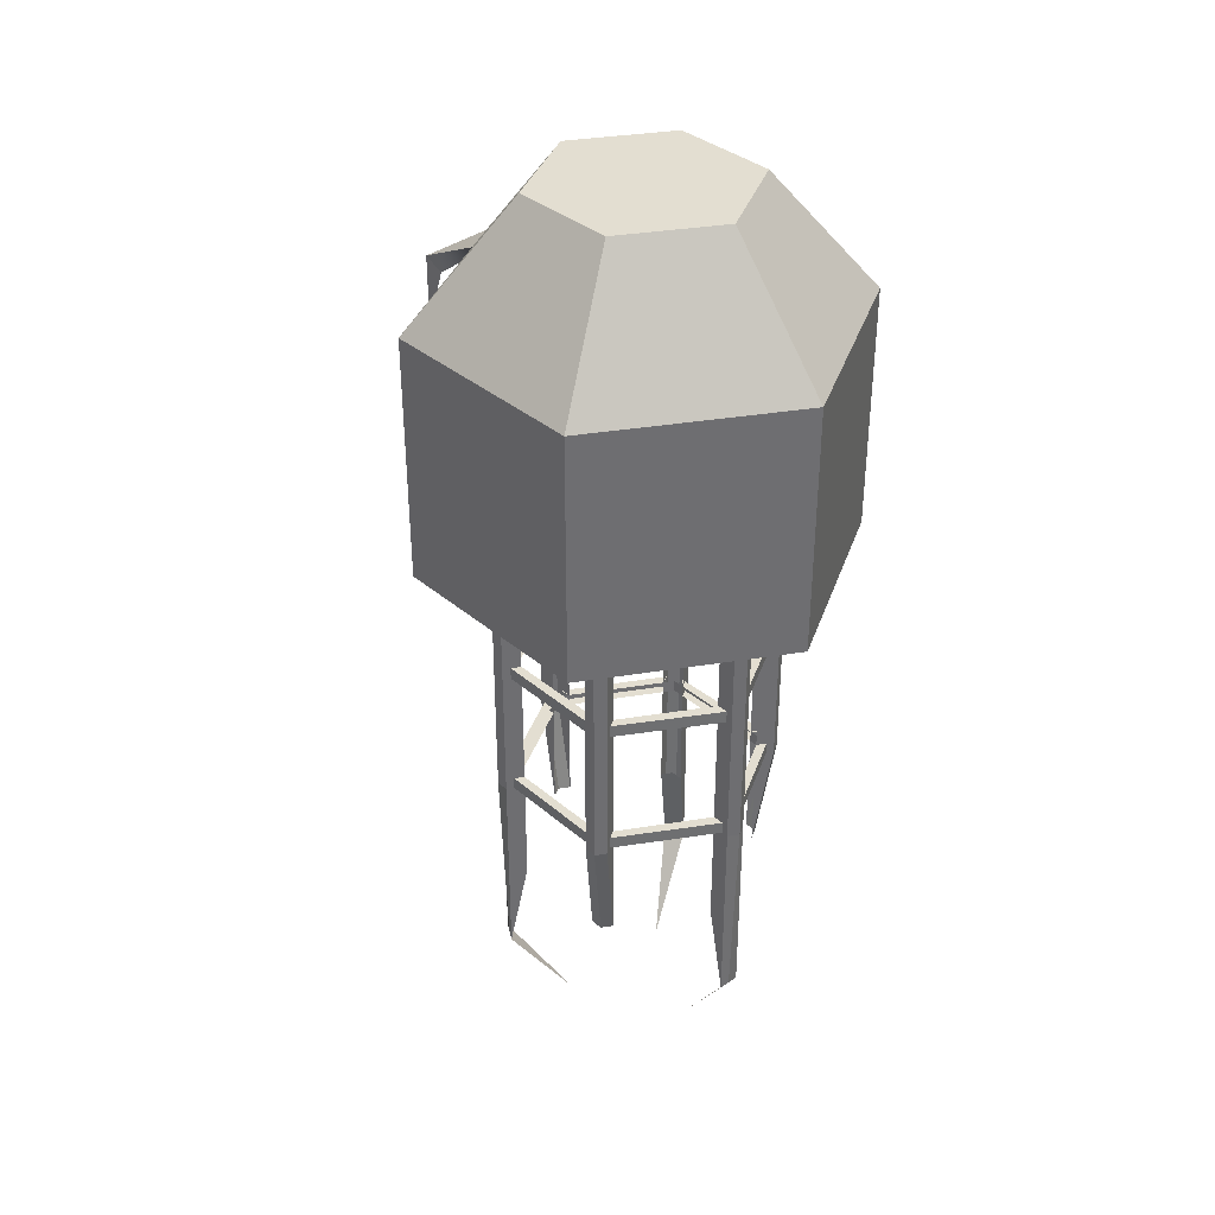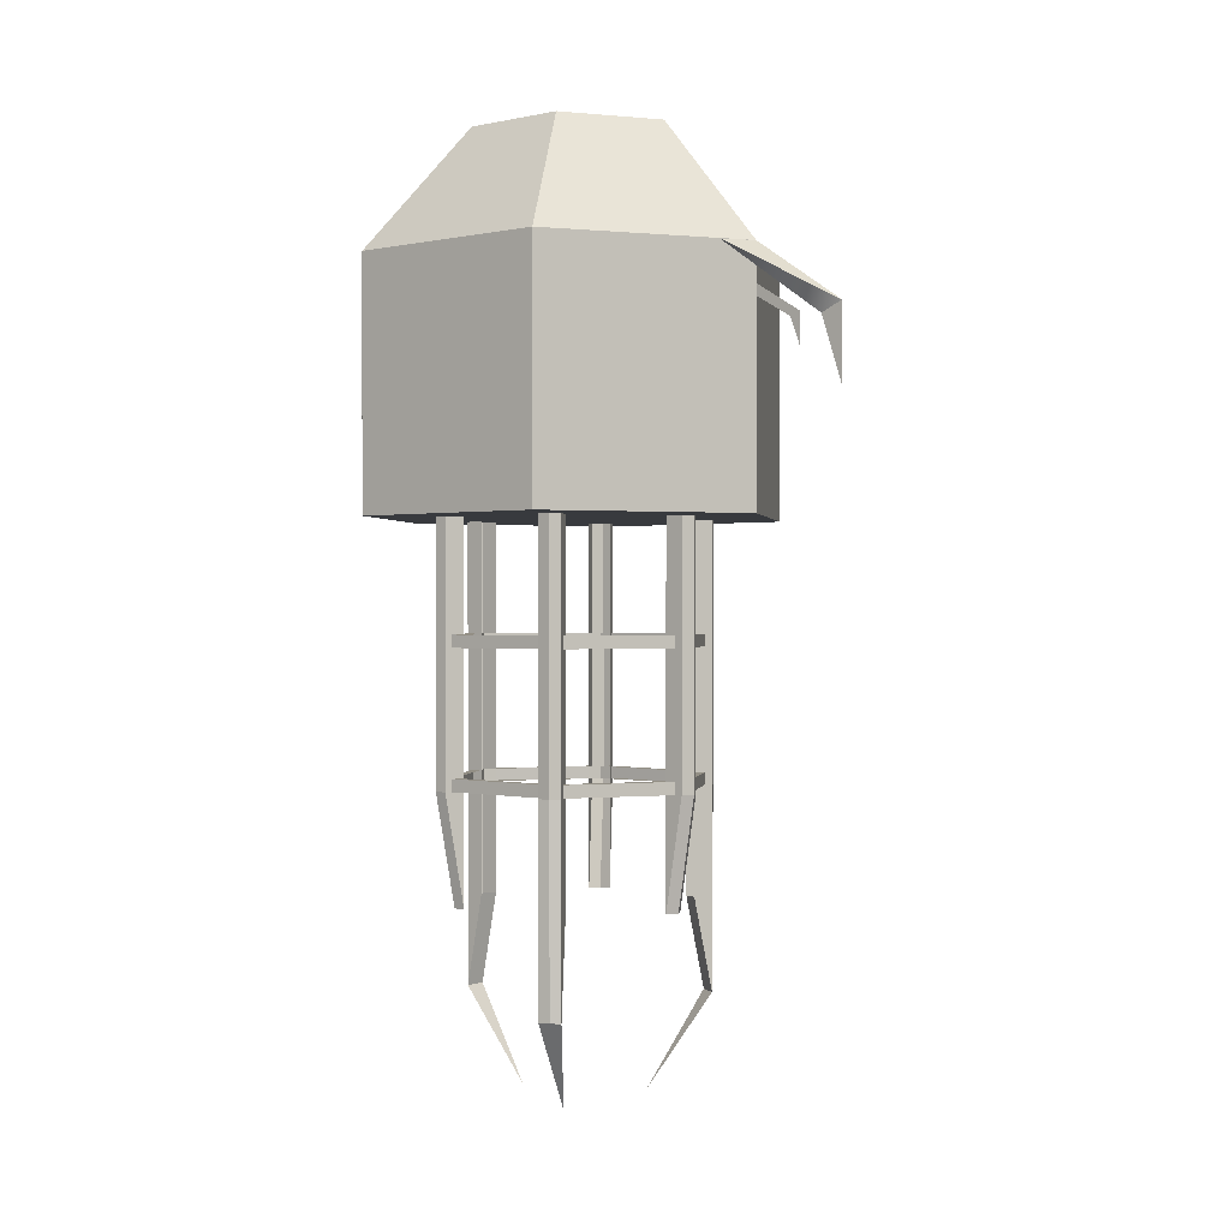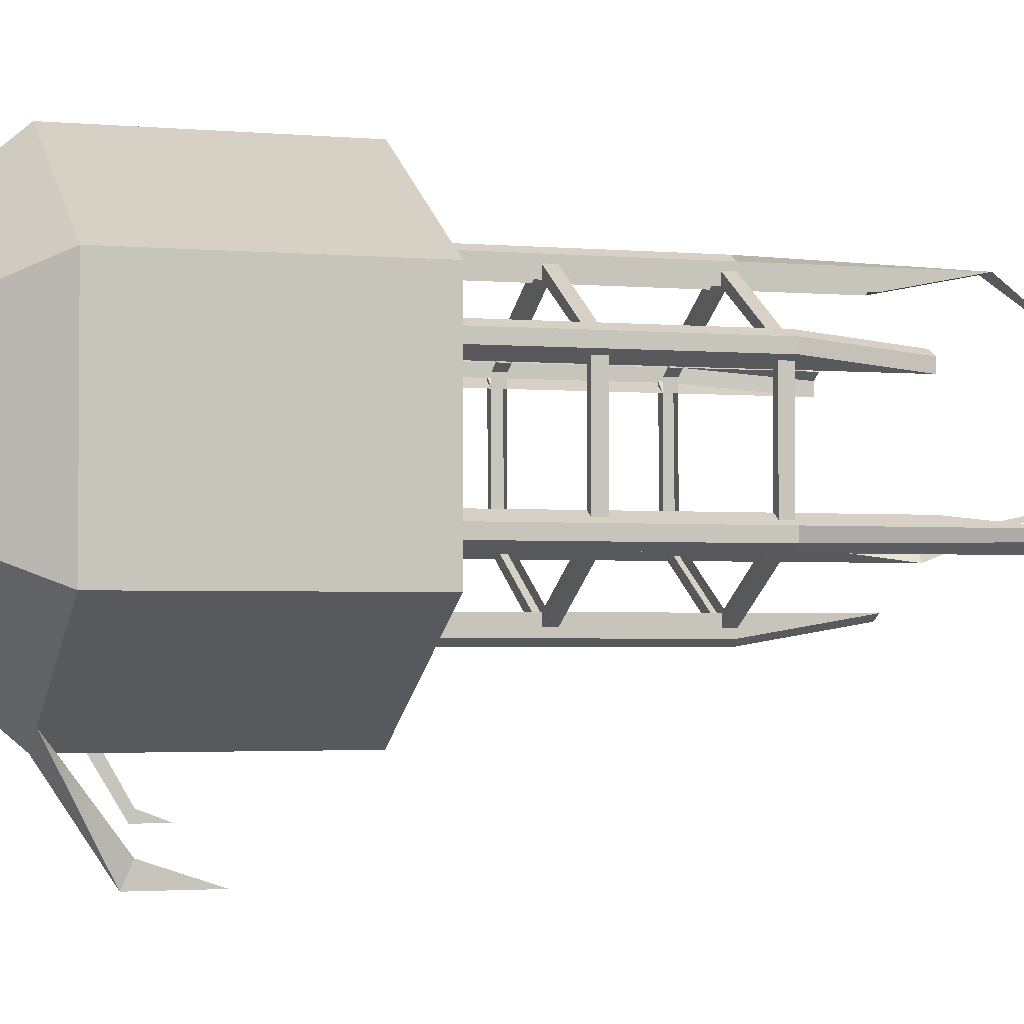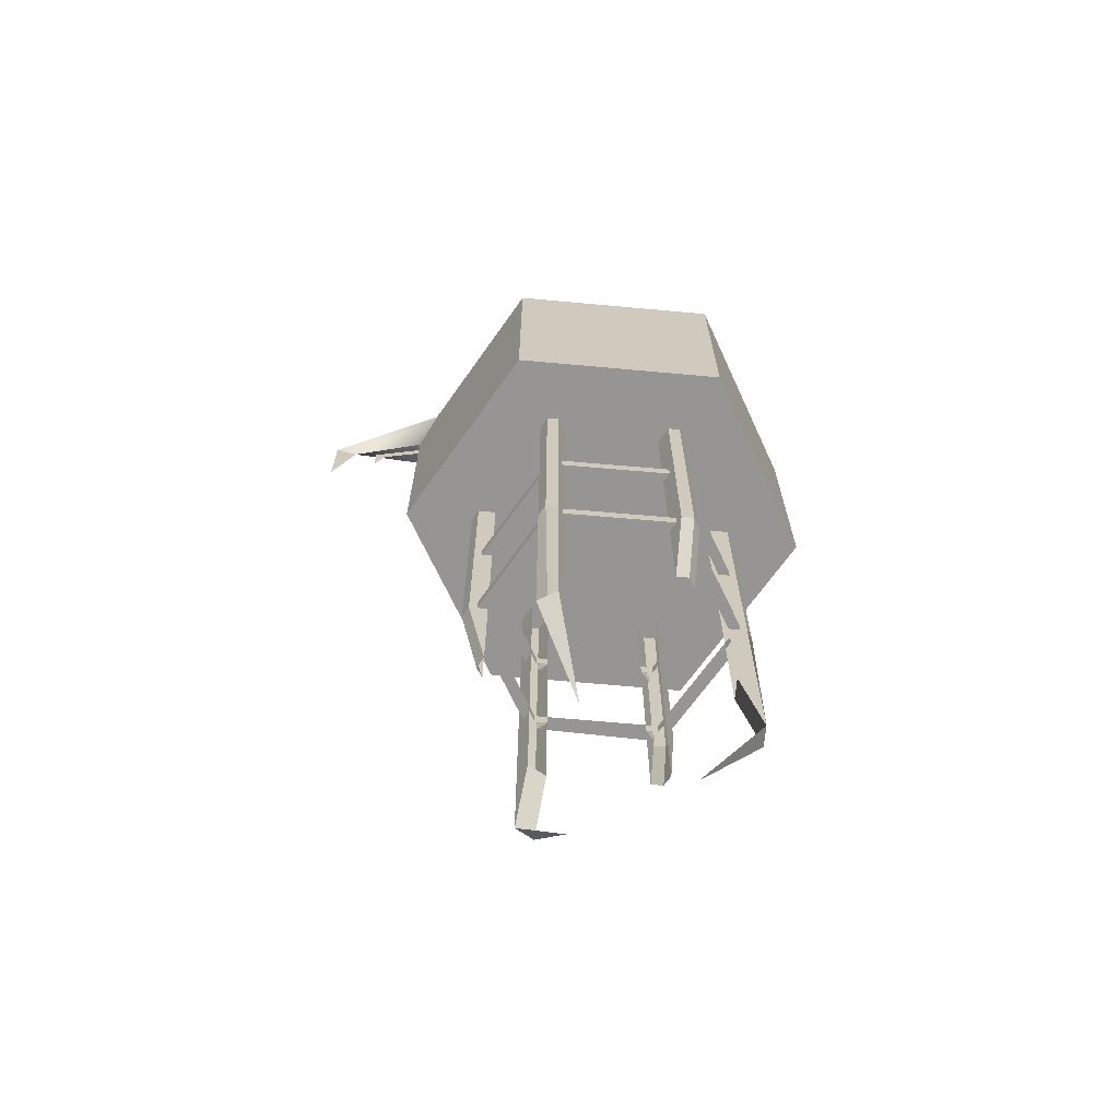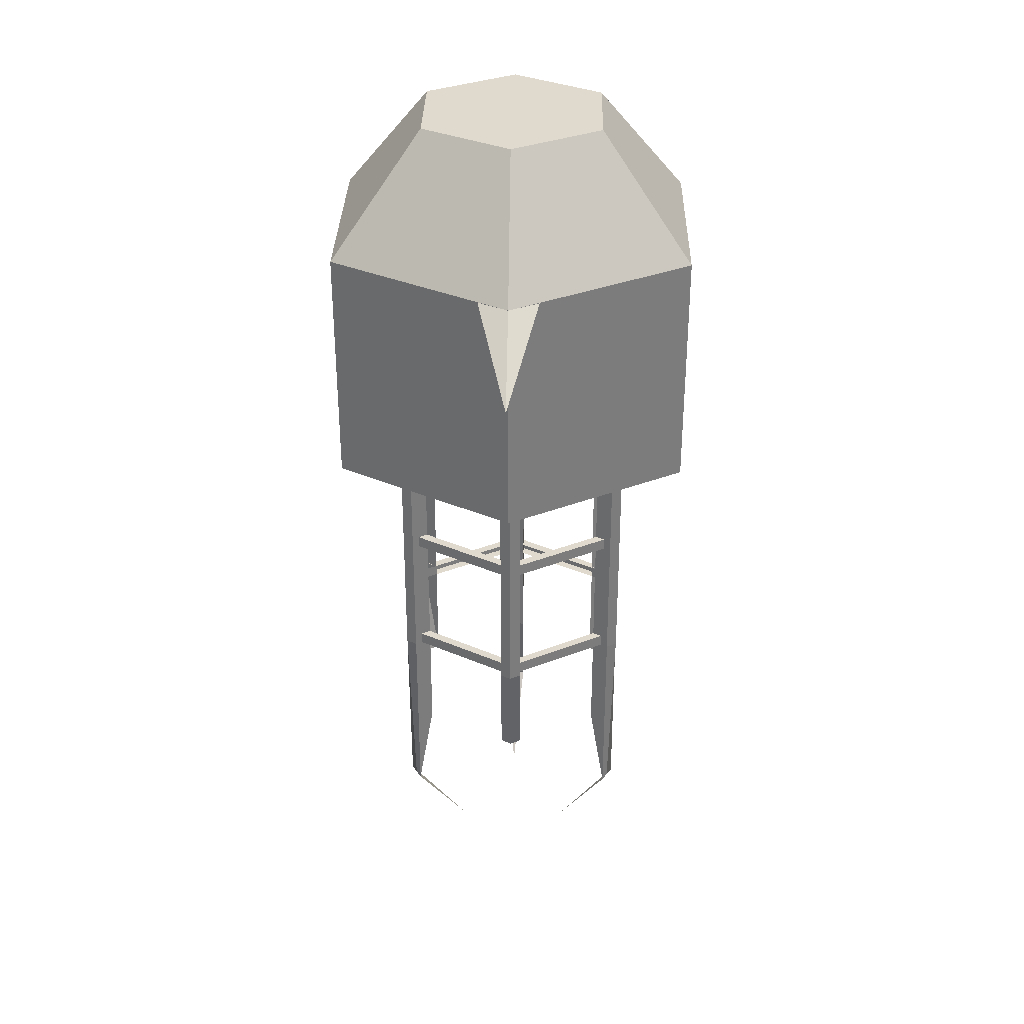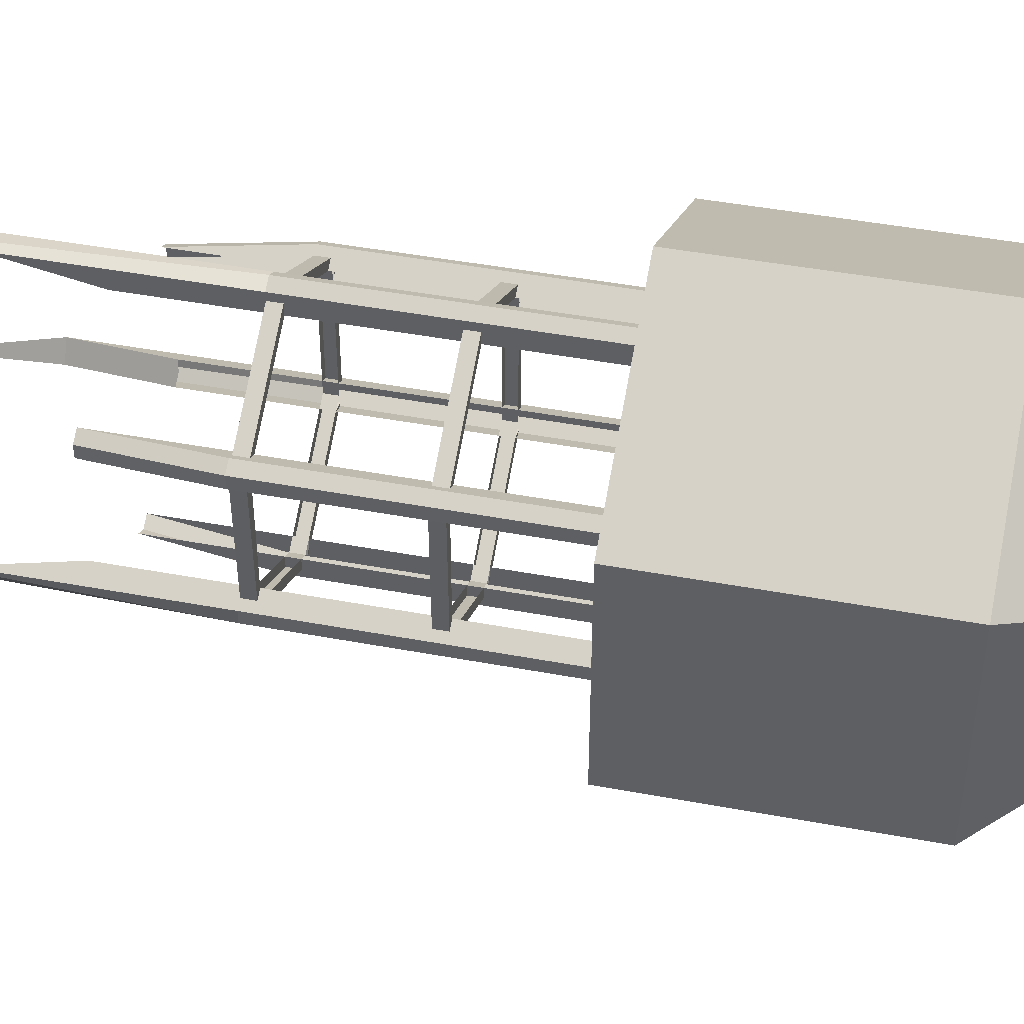
<metadata>
{"format":"obj","ext":"obj","renderer":"f3d","projection":"perspective","resolution":1024,"background":"white","views":[{"elev":36.0,"azim":137.9,"up":"+Z"},{"elev":0.2,"azim":-50.2,"up":"+Z"},{"elev":-2.4,"azim":72.1,"up":"+Y"},{"elev":-67.6,"azim":84.8,"up":"+Z"},{"elev":32.7,"azim":1.3,"up":"+Z"},{"elev":44.8,"azim":-77.7,"up":"+Y"}]}
</metadata>
<code>
o frame_Circle
v -0.8576 1.364 -3.476
v -0.8576 1.364 -4.476
v -0.9875 1.289 -5.226
v -0.9875 1.289 -3.576
v 0.8745 1.364 -4.476
v 0.8745 1.364 -3.476
v 1.004 1.289 -3.576
v 1.004 1.289 -5.226
v 0.09506 0.8144 -2.476
v 0.09506 0.8144 -1.476
v 0.09506 0.6644 -1.476
v 0.09506 0.6644 -2.476
v 0.09506 2.714 -1.476
v 0.09506 2.714 -2.476
v 0.09506 2.864 -2.476
v 0.09506 2.864 -1.476
v 0.09506 2.714 -3.476
v 0.09506 2.714 -4.476
v 0.09506 2.864 -5.226
v 0.09506 2.864 -3.576
v 0.7879 2.314 -2.476
v 0.7879 2.314 -1.476
v 0.9178 2.389 -1.476
v 0.9178 2.389 -2.476
v 0.8745 1.364 -2.476
v 0.8745 1.364 -1.476
v 1.004 1.289 -1.476
v 1.004 1.289 -2.476
v 0.7879 1.214 -2.476
v 0.7879 1.214 -3.476
v 0.9178 1.139 -3.576
v 0.9178 1.139 -2.476
v -0.771 1.214 -3.476
v -0.771 1.214 -2.476
v -0.9009 1.139 -2.476
v -0.9009 1.139 -3.576
v -0.8576 1.364 -1.476
v -0.8576 1.364 -2.476
v -0.9875 1.289 -2.476
v -0.9875 1.289 -1.476
v -0.8576 2.164 -3.476
v -0.8576 2.164 -2.476
v -0.9875 2.239 -2.476
v -0.9875 2.239 -3.576
v -0.771 2.314 -1.476
v -0.771 2.314 -2.476
v -0.9009 2.389 -2.476
v -0.9009 2.389 -1.476
v 0.7879 2.314 -3.476
v 0.9178 2.389 -3.576
v -0.8576 2.164 -1.476
v -0.9875 2.239 -1.476
v -0.07815 0.8144 -1.476
v -0.07815 0.8144 -2.476
v -0.07815 0.6644 -2.476
v -0.07815 0.6644 -1.476
v -0.07815 0.8144 -3.476
v -0.07815 0.6644 -3.576
v 0.7879 1.214 -4.476
v 0.9178 1.139 -5.226
v -0.07815 2.714 -3.476
v -0.07815 2.714 -2.476
v -0.07815 2.864 -2.476
v -0.07815 2.864 -3.576
v -0.771 1.214 -4.476
v -0.9009 1.139 -5.226
v -0.8576 2.164 -3.576
v -0.8576 1.364 -3.576
v -0.9217 1.286 -3.576
v -0.9435 2.243 -3.576
v 0.008454 0.7644 -3.476
v -0.07815 0.8144 -3.576
v 0.008454 0.7644 -3.576
v 0.8745 2.264 -3.476
v 0.8745 2.264 -3.576
v 0.7879 2.314 -3.576
v 0.09506 0.8144 -3.476
v 0.09506 0.8144 -3.576
v -0.8576 2.264 -3.476
v -0.8576 2.264 -3.576
v -0.771 2.314 -3.476
v -0.06912 2.806 -3.476
v -0.855 2.352 -3.476
v 0.8745 1.264 -3.476
v 0.7879 1.214 -3.576
v 0.8745 1.264 -3.576
v 0.8745 2.164 -2.476
v 0.8745 2.164 -2.376
v 0.9511 2.233 -2.376
v 0.9511 2.233 -2.476
v -0.06808 0.723 -3.476
v -0.06808 0.723 -3.576
v 0.8745 2.164 -3.476
v 0.8745 2.164 -3.576
v 0.008454 2.764 -3.476
v 0.008454 2.764 -3.576
v -0.07815 2.714 -3.576
v 0.09506 2.714 -3.576
v 0.8745 1.364 -3.576
v -0.8576 1.264 -3.476
v -0.8576 1.264 -3.576
v -0.771 1.214 -3.576
v -0.771 2.314 -3.576
v 0.09039 2.81 -3.476
v 0.09039 2.81 -3.576
v 0.7879 1.214 -2.376
v 0.09506 0.8144 -2.376
v 0.06327 0.7095 -2.376
v 0.8947 1.189 -2.376
v 0.09506 2.714 -2.476
v 0.7879 2.314 -2.476
v -0.8576 1.264 -2.476
v -0.8576 1.264 -2.476
v -0.8576 1.364 -2.476
v 0.7879 1.214 -2.476
v 0.09506 0.8144 -2.476
v -0.8576 2.164 -2.476
v 0.008453 0.7644 -2.476
v 0.008453 0.7644 -2.476
v -0.07815 0.8144 -2.476
v 0.8745 2.264 -2.476
v 0.8745 2.264 -2.476
v -0.8576 2.264 -2.476
v -0.8576 2.264 -2.476
v -0.771 2.314 -2.476
v -0.07815 2.714 -2.476
v 0.8745 1.264 -2.476
v 0.8745 1.264 -2.476
v 0.8745 2.164 -2.476
v 0.8745 1.364 -2.476
v -0.771 1.214 -2.476
v 0.008453 2.764 -2.476
v 0.008453 2.764 -2.476
v 0.008453 0.7644 -2.376
v -0.855 2.352 -2.476
v -0.06912 2.806 -2.476
v 0.8745 1.264 -2.376
v -0.07815 0.8144 -2.376
v -0.771 1.214 -2.376
v -0.856 1.176 -2.376
v -0.06808 0.723 -2.376
v -0.07815 2.714 -2.376
v 0.008453 2.764 -2.376
v 0.09506 2.714 -2.376
v -0.8576 1.264 -2.376
v 0.8675 2.348 -3.476
v -0.8576 1.364 -2.376
v -0.9217 1.286 -2.376
v -0.9217 1.286 -2.476
v 0.7879 2.314 -2.376
v 0.8745 2.264 -2.376
v -0.8576 2.164 -2.376
v -0.8576 2.264 -2.376
v 0.8745 1.364 -2.376
v 0.9478 1.296 -2.376
v -0.771 2.314 -2.376
v 0.06327 0.7095 -2.476
v -0.9875 1.189 -2.476
v -0.9875 1.189 -1.476
v -0.9009 1.139 -1.476
v -0.9875 1.189 -3.576
v -0.771 1.214 -1.476
v 0.008453 0.6144 -2.476
v 0.008453 0.6144 -1.476
v 0.008453 0.6144 -3.576
v 0.09506 0.6644 -3.576
v 1.004 1.189 -2.476
v 1.004 1.189 -1.476
v 0.9178 1.139 -1.476
v 1.004 1.189 -3.576
v 0.7879 1.214 -1.476
v 1.004 2.239 -2.476
v 1.004 2.339 -2.476
v 1.004 2.339 -1.476
v 1.004 2.239 -1.476
v 1.004 2.339 -3.576
v 1.004 2.239 -3.576
v 0.8745 2.164 -1.476
v 0.008454 2.914 -2.476
v 0.008454 2.914 -1.476
v -0.07815 2.864 -1.476
v -0.4895 1.477 -5.976
v 0.008454 2.914 -3.576
v -0.07815 2.714 -4.476
v -0.07815 2.864 -5.226
v -0.07815 2.714 -1.476
v -0.9875 2.339 -2.476
v -0.9875 2.339 -1.476
v -0.9875 2.339 -3.576
v -0.9009 2.389 -3.576
v 0.008455 3.489 -1.476
v 1.502 2.627 -1.476
v 1.502 0.9019 -1.476
v 0.008454 0.0394 -1.476
v -1.485 0.9019 -1.476
v -1.485 2.627 -1.476
v -0.8576 1.264 -4.476
v 0.008455 2.339 -5.976
v 0.5064 1.477 -5.976
v 0.008455 2.764 -4.476
v 0.8745 1.264 -4.476
v 0.008454 0.7644 -4.476
v 0.09506 0.8144 -4.476
v -0.07815 0.8144 -4.476
v 0.8745 2.164 -4.476
v 0.8745 2.264 -4.476
v 0.7879 2.314 -4.476
v -0.771 2.314 -4.476
v -0.8576 2.264 -4.476
v -0.8576 2.164 -4.476
v 1.502 0.9019 0.5241
v 0.7554 1.333 1.524
v 0.008454 0.9019 1.524
v 0.008453 0.0394 0.5241
v 1.502 2.627 0.5241
v -1.485 2.627 0.5241
v 0.008455 3.489 0.5241
v -1.485 0.9019 0.5241
v 0.008454 2.627 1.524
v -0.7385 2.196 1.524
v -0.7385 1.333 1.524
v 0.7554 2.196 1.524
v 0.008454 0.0394 0.3741
v 0.008453 -0.5378 -0.05513
v 0.008453 -0.717 0.02408
v 0.008453 -0.717 -0.5843
v -0.2415 0.1894 0.5241
v 0.2585 0.1894 0.5241
v 0.008453 -0.3482 -0.271
v 0.008453 -0.2653 -0.05579
v 0.008453 -0.3482 -0.02234
v 0.008454 0.0394 0.1187
v 0.008453 0.0394 0.2107
v 0.9611 1.214 -5.226
v 0.9611 1.214 -5.226
v 0.008455 2.864 -5.226
v 0.008455 2.864 -5.226
v -0.9442 1.214 -5.226
v -0.9442 1.214 -5.226
v 0.8947 1.189 -3.476
v 0.06327 0.7095 -3.476
v 0.06327 0.7095 -3.576
v 0.8947 1.189 -3.576
v 0.8947 1.189 -2.476
v -0.856 1.176 -3.476
v -0.856 1.176 -3.576
v -0.856 1.176 -2.476
v -0.06808 0.723 -2.476
v -0.9217 1.286 -3.476
v -0.9435 2.243 -3.476
v -0.9435 2.243 -2.476
v -0.9435 2.243 -2.376
v -0.06912 2.806 -3.576
v -0.855 2.352 -3.576
v -0.855 2.352 -2.376
v -0.06912 2.806 -2.376
v 0.8675 2.348 -3.576
v 0.8675 2.348 -2.476
v 0.09039 2.81 -2.476
v 0.09039 2.81 -2.376
v 0.8675 2.348 -2.376
v 0.9511 2.233 -3.476
v 0.9478 1.296 -3.476
v 0.9478 1.296 -3.576
v 0.9511 2.233 -3.576
v 0.9478 1.296 -2.476
v 0.008453 0.7644 -1.476
v 0.8745 2.264 -1.476
v 0.008453 -0.5378 -0.05513
v 0.8745 1.264 -1.476
v -0.8576 1.264 -1.476
v 0.008454 2.764 -1.476
v -0.8576 2.264 -1.476
v 0.008453 -0.717 0.02408
f 1 2 3 4
f 5 8 7 6
f 9 12 11 10
f 13 14 15 16
f 17 18 19 20
f 21 22 23 24
f 25 28 27 26
f 29 32 31 30
f 33 34 35 36
f 37 38 39 40
f 41 42 43 44
f 45 46 47 48
f 49 21 24 50
f 42 51 52 43
f 53 56 55 54
f 54 55 58 57
f 30 31 60 59
f 61 62 63 64
f 65 33 36 66
f 67 68 69 70
f 71 57 72 73
f 49 74 75 76
f 77 71 73 78
f 41 79 80 67
f 81 61 82 83
f 84 30 85 86
f 87 88 89 90
f 72 57 91 92
f 74 93 94 75
f 61 95 96 97
f 95 17 98 96
f 6 84 86 99
f 33 100 101 102
f 79 81 103 80
f 98 17 104 105
f 100 1 68 101
f 106 107 108 109
f 21 14 110 111
f 38 112 113 114
f 9 29 115 116
f 42 38 114 117
f 54 118 119 120
f 121 21 111 122
f 118 9 116 119
f 123 42 117 124
f 62 46 125 126
f 29 127 128 115
f 25 129 87 130
f 34 54 120 131
f 129 121 122 87
f 132 62 126 133
f 14 132 133 110
f 127 25 130 128
f 112 34 131 113
f 46 123 124 125
f 119 116 107 134
f 126 125 135 136
f 115 128 137 106
f 138 139 140 141
f 133 126 142 143
f 110 133 143 144
f 113 131 139 145
f 17 49 146 104
f 114 113 145 147
f 114 147 148 149
f 122 111 150 151
f 124 117 152 153
f 88 154 155 89
f 87 122 151 88
f 128 130 154 137
f 125 124 153 156
f 107 116 157 108
f 120 119 134 138
f 39 158 159 40
f 158 35 160 159
f 161 36 35 158
f 4 161 158 39
f 34 162 160 35
f 38 1 4 39
f 55 56 164 163
f 163 164 11 12
f 165 163 12 166
f 58 55 163 165
f 77 166 12 9
f 32 169 168 167
f 167 168 27 28
f 170 167 28 7
f 31 32 167 170
f 6 7 28 25
f 171 169 32 29
f 172 173 174 175
f 173 24 23 174
f 176 50 24 173
f 177 176 173 172
f 129 93 177 172
f 178 129 172 175
f 15 179 180 16
f 179 63 181 180
f 182 3 66
f 183 64 63 179
f 20 183 179 15
f 14 17 20 15
f 184 61 64 185
f 62 186 181 63
f 47 187 188 48
f 187 43 52 188
f 189 44 43 187
f 190 189 187 47
f 191 192 193 194 195 196
f 46 81 190 47
f 65 66 3 2 197
f 198 185 19
f 199 8 60
f 184 185 19 18 200
f 5 201 59 60 8
f 202 165 166 203
f 204 58 165 202
f 77 203 166
f 57 58 204
f 205 206 176 177
f 93 205 177
f 49 50 207
f 208 209 189 190
f 81 208 190
f 209 210 44 189
f 41 44 210
f 206 207 50 176
f 211 212 213 214
f 192 215 211 193
f 196 216 217 191
f 191 217 215 192
f 195 218 216 196
f 219 220 221 213 212 222
f 218 221 220 216
f 215 222 212 211
f 214 213 221 218
f 216 220 219 217
f 217 219 222 215
f 223 214 225 224
f 226 225 224
f 227 224 225
f 225 214 227
f 223 224 227
f 225 228 214
f 224 228 225
f 223 228 224
f 229 230 231
f 230 232 233 231
f 60 235 234 8
f 19 185 236 237
f 3 66 238 239
f 19 237 183 20
f 185 64 183 237
f 7 8 235 170
f 31 170 235 60
f 3 239 161 4
f 66 36 161 239
f 240 241 242 243
f 157 244 109 108
f 115 106 109 244
f 78 85 243 242
f 77 78 242 241
f 116 115 244 157
f 30 77 241 240
f 85 30 240 243
f 91 245 246 92
f 247 248 141 140
f 33 102 246 245
f 139 131 247 140
f 102 72 92 246
f 57 33 245 91
f 131 120 248 247
f 120 138 141 248
f 249 250 70 69
f 251 149 148 252
f 41 67 70 250
f 1 41 250 249
f 152 117 251 252
f 117 114 149 251
f 68 1 249 69
f 147 152 252 148
f 83 82 253 254
f 136 135 255 256
f 156 142 256 255
f 142 126 136 256
f 103 81 83 254
f 97 103 254 253
f 125 156 255 135
f 61 97 253 82
f 104 146 257 105
f 258 259 260 261
f 144 150 261 260
f 150 111 258 261
f 76 98 105 257
f 110 144 260 259
f 49 76 257 146
f 111 110 259 258
f 262 263 264 265
f 266 90 89 155
f 94 93 262 265
f 99 94 265 264
f 6 99 264 263
f 154 130 266 155
f 130 87 90 266
f 93 6 263 262
f 218 195 194 214
f 214 194 193 211
l 186 272
l 51 273
l 162 271
l 10 267
l 164 267
l 271 37
l 188 273
l 268 174
l 270 171
l 273 45
l 272 13
l 26 270
l 159 271
l 272 180
l 268 178
l 269 224
l 225 274
l 168 270
l 267 53
l 22 268

</code>
